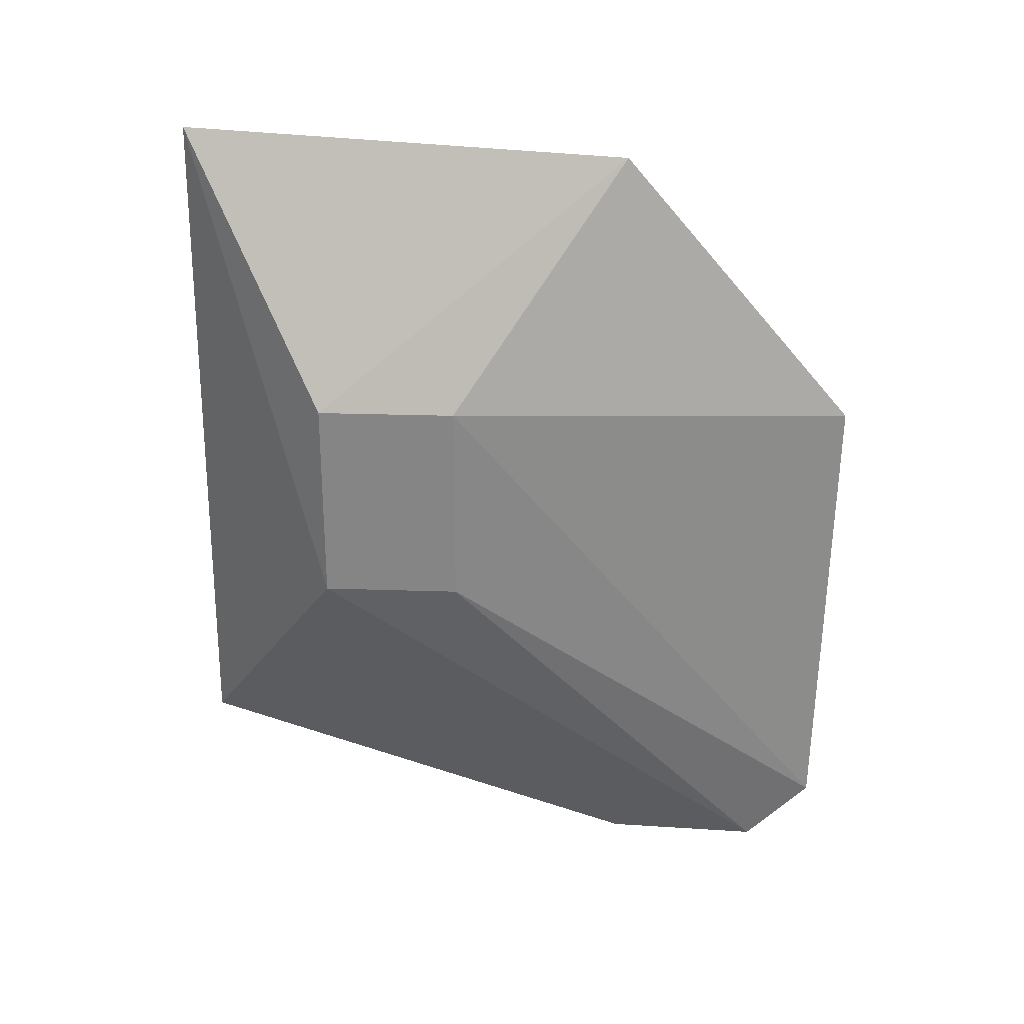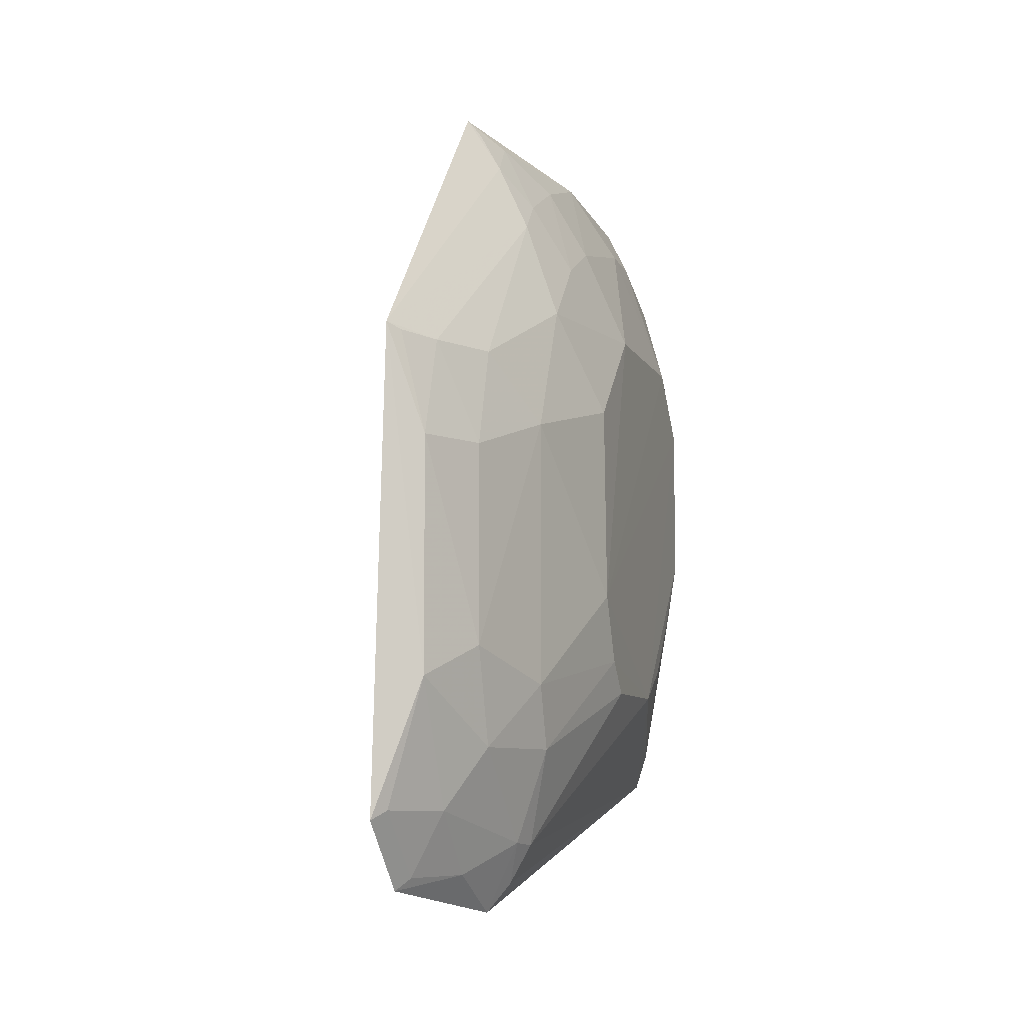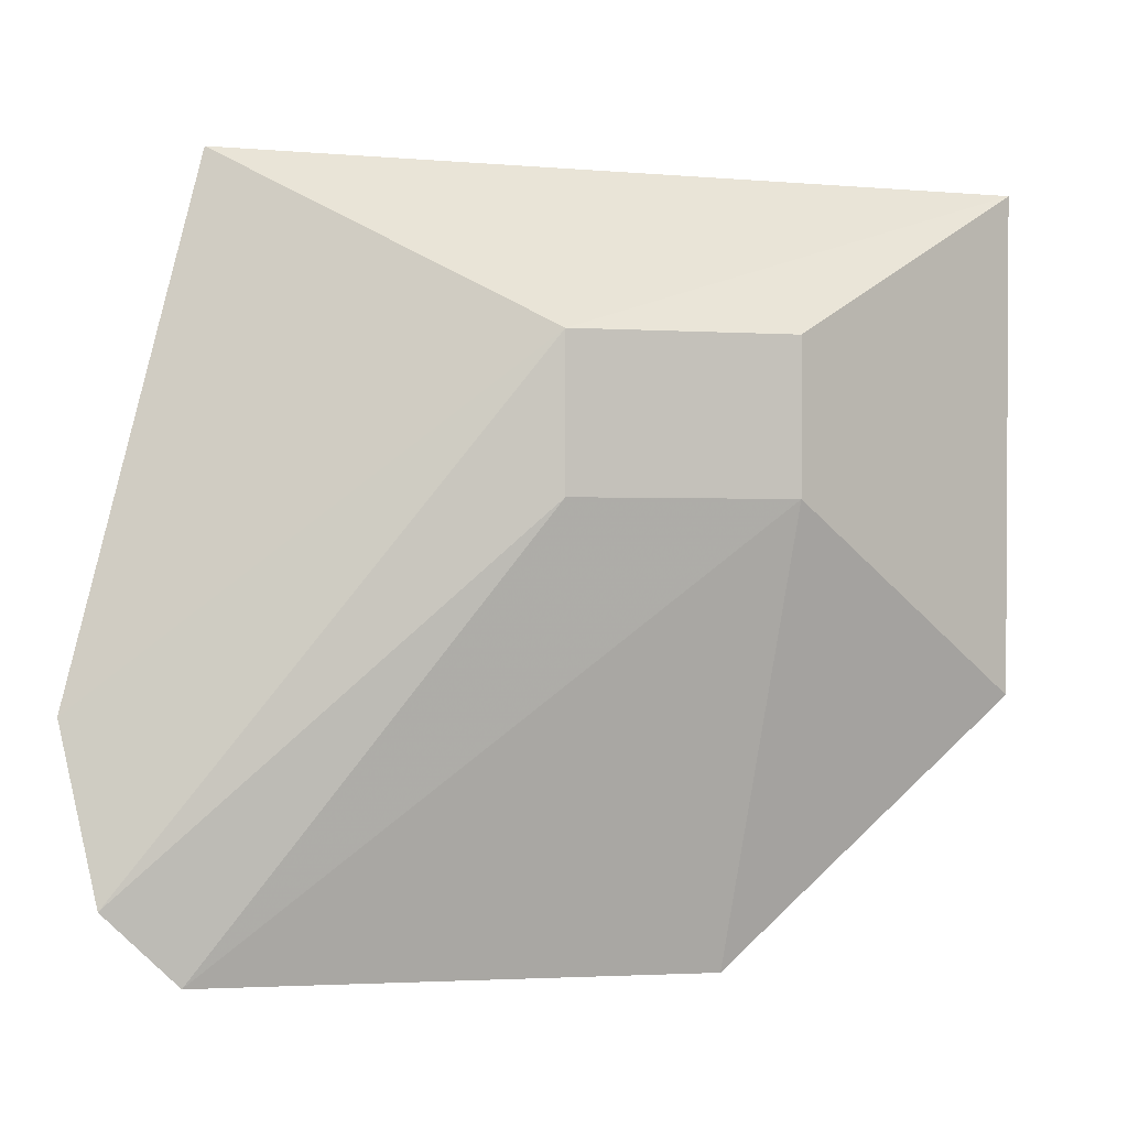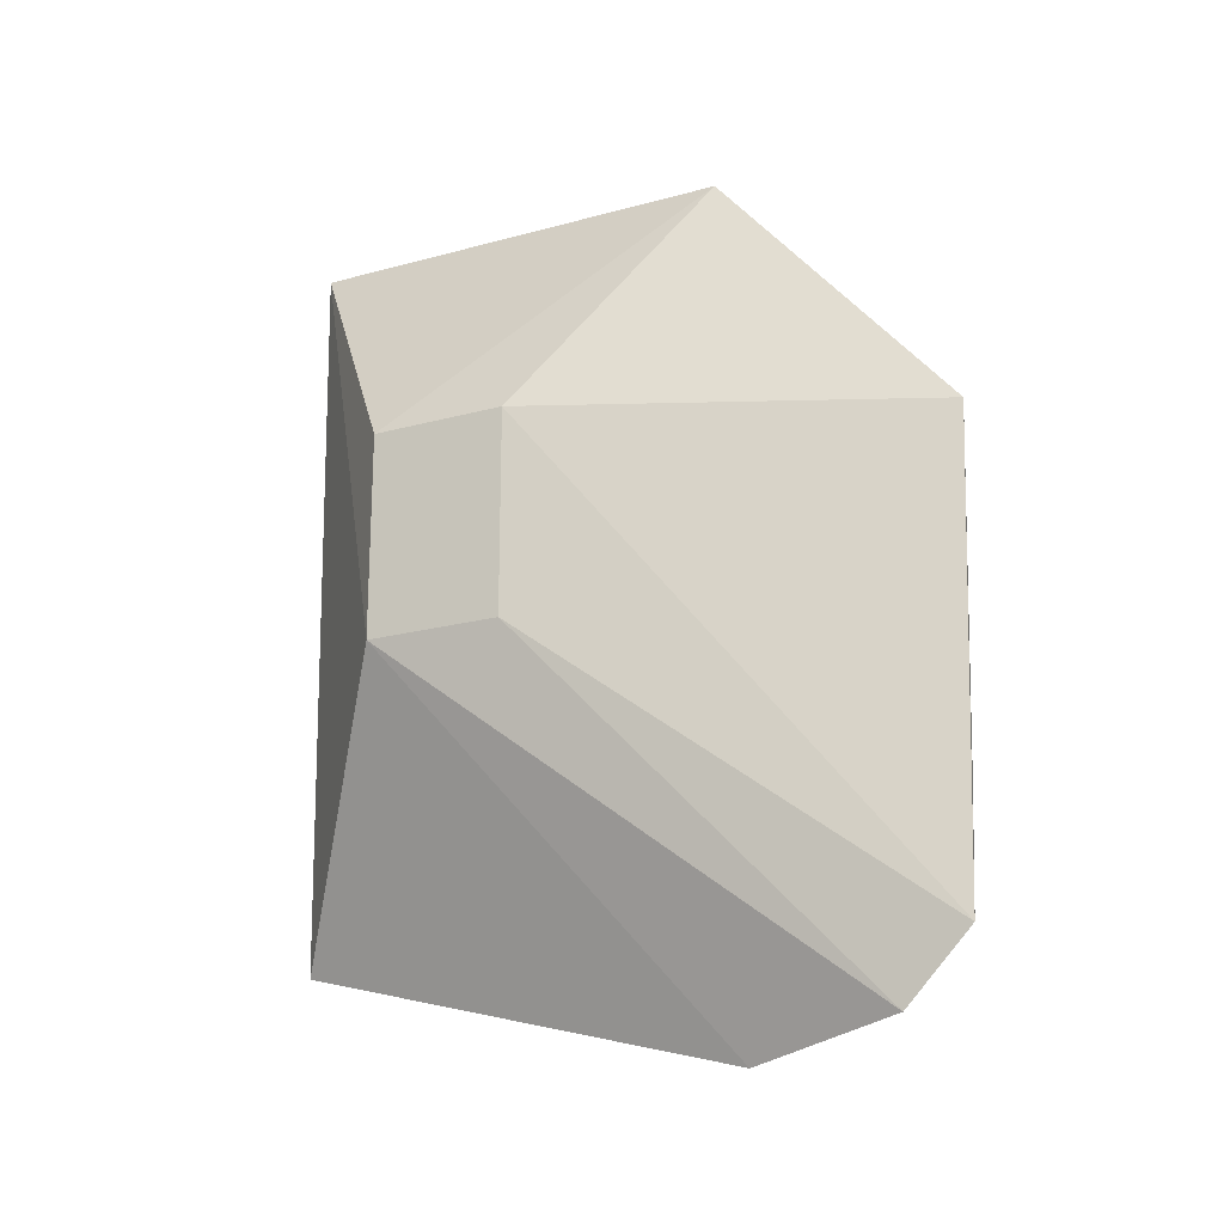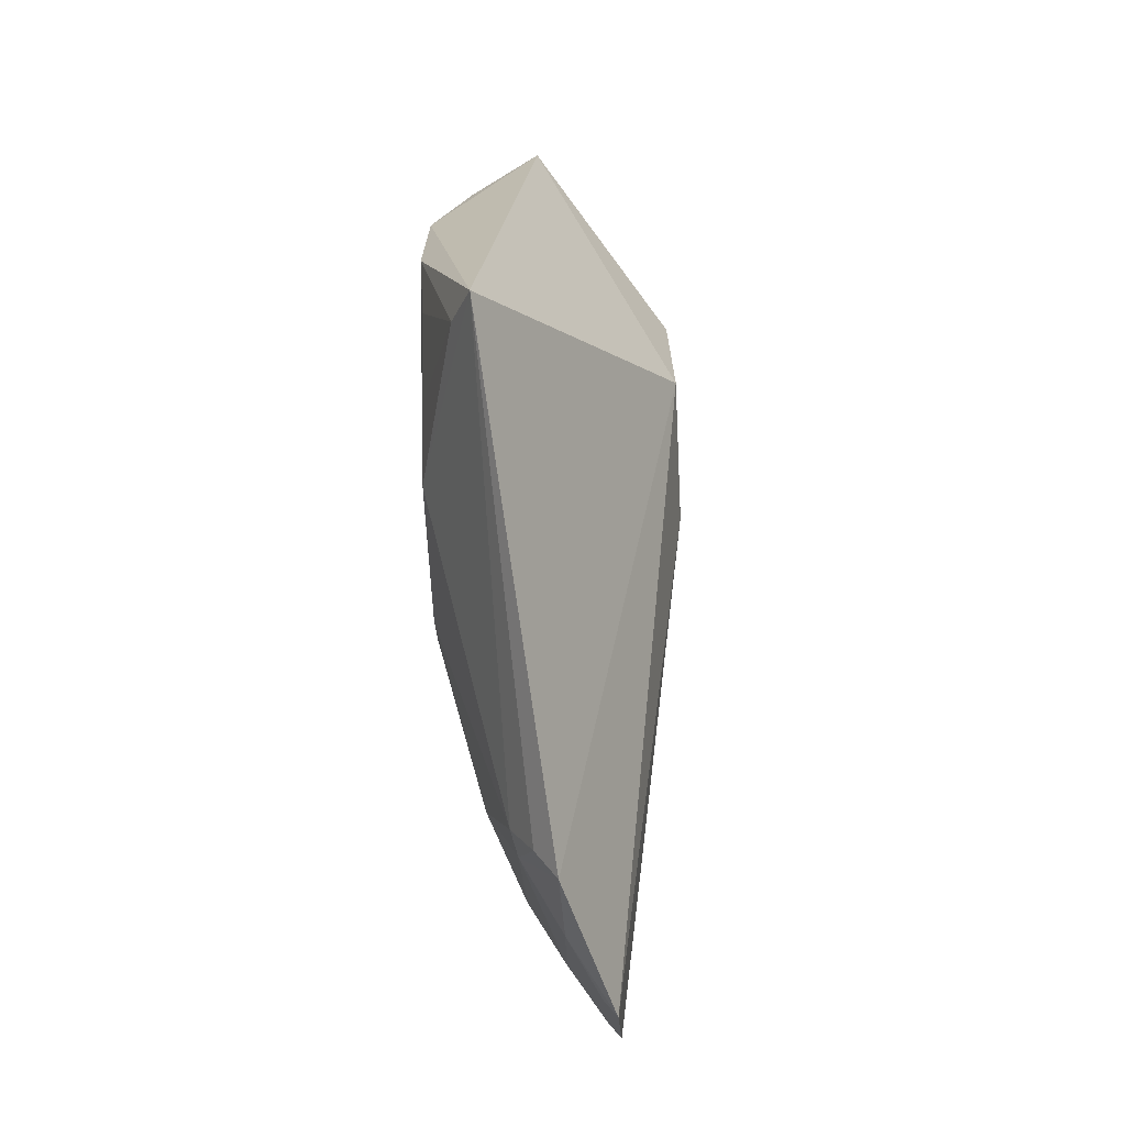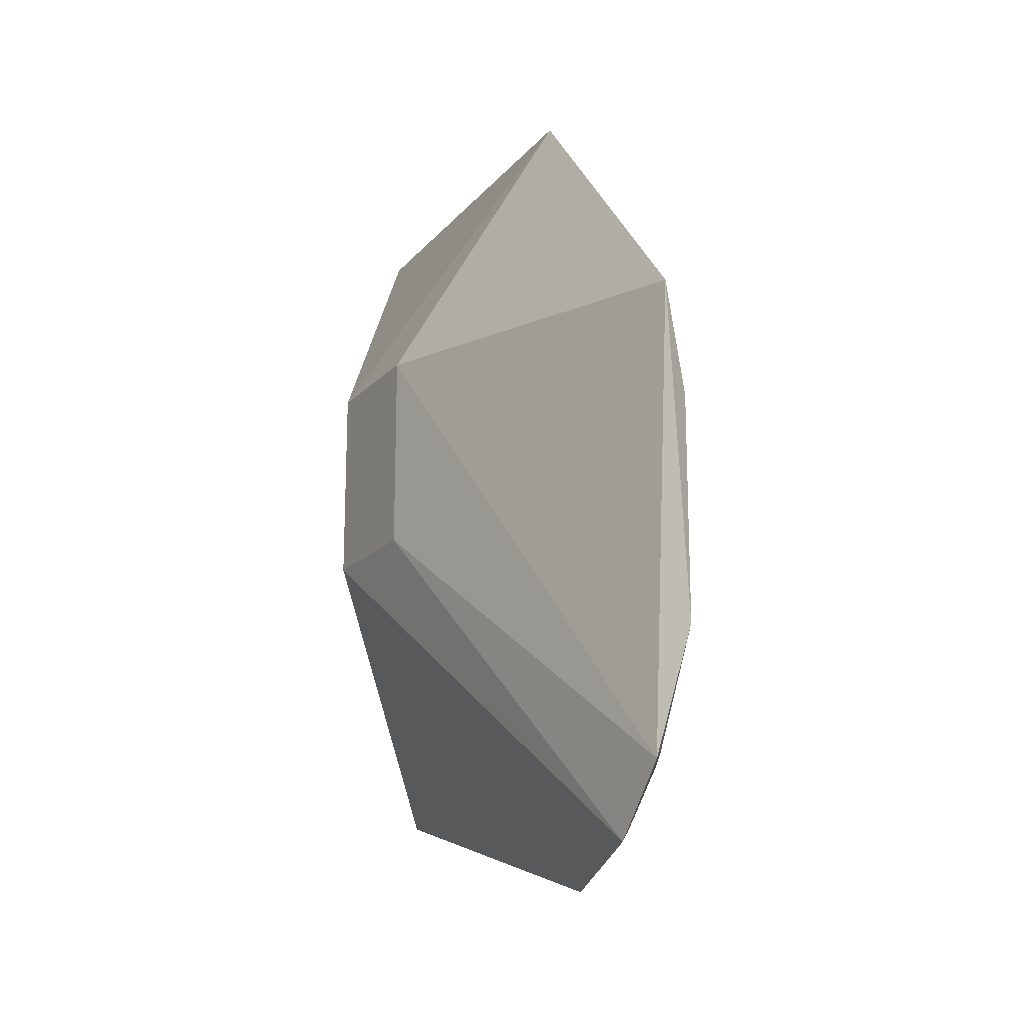
<metadata>
{"format":"obj","ext":"obj","renderer":"f3d","projection":"perspective","resolution":1024,"background":"white","views":[{"elev":27.8,"azim":92.8,"up":"+Y"},{"elev":-8.2,"azim":-163.8,"up":"+Y"},{"elev":-0.1,"azim":73.0,"up":"+Z"},{"elev":-20.3,"azim":116.4,"up":"+Y"},{"elev":-69.6,"azim":2.9,"up":"+Y"},{"elev":-17.5,"azim":151.7,"up":"+Y"}]}
</metadata>
<code>
v -0.3251 -0.1915 -0.238
v -0.3046 -0.1499 -0.3346
v -0.2686 -0.018 -0.09848
v -0.3261 0.1863 -0.03467
v -0.3713 0.0407 -0.2003
v -0.314 0.1789 -0.2348
v -0.3466 -0.1351 -0.02672
v -0.3054 -0.1794 -0.3061
v -0.356 -0.09136 -0.2587
v -0.2686 0.07291 -0.1591
v -0.3566 0.1409 -0.1123
v -0.2686 -0.018 -0.1591
v -0.3729 -0.09118 -0.1149
v -0.3411 -0.1605 -0.2445
v -0.3113 0.05709 -0.3392
v -0.2686 0.07291 -0.09848
v -0.3554 0.1116 -0.1998
v -0.3407 0.1695 -0.142
v -0.3727 0.05603 -0.04103
v -0.3725 -0.07686 -0.1871
v -0.3436 -0.1619 -0.2317
v -0.3244 -0.1737 -0.2725
v -0.3406 -0.1193 -0.2876
v -0.3405 0.01014 -0.3016
v -0.372 0.08371 -0.1565
v -0.3415 0.1263 -0.229
v -0.3402 0.169 -0.05612
v -0.3557 0.1265 -0.1713
v -0.3727 -0.0163 -0.04103
v -0.3727 -0.04738 -0.2018
v -0.3343 -0.1788 -0.2323
v -0.3724 -0.09128 -0.1726
v -0.3549 -0.1194 -0.2453
v -0.3253 -0.1461 -0.3013
v -0.3562 0.02526 -0.2587
v -0.341 -0.07677 -0.3026
v -0.3559 0.08342 -0.2285
v -0.3725 0.08472 -0.06979
v -0.3281 0.1558 -0.2295
v -0.3564 0.1411 -0.08445
v -0.3567 0.1267 -0.0416
v -0.3552 -0.1191 -0.04209
v -0.31 -0.1458 -0.329
v -0.311 -0.1742 -0.3014
v -0.3257 0.01003 -0.3303
v -0.3401 0.05357 -0.2865
v -0.341 0.1552 -0.1852
v -0.344 0.1563 -0.04106
v -0.3718 -0.07588 -0.08599
v -0.3258 -0.09082 -0.33
v -0.3258 0.05336 -0.3157
v -0.3403 0.14 -0.214
v -0.3261 0.1698 -0.2139
v -0.3347 0.1737 -0.04001
v -0.3714 -0.04565 -0.05621
v -0.3157 0.05463 -0.333
v -0.3186 0.1733 -0.2311
f 7 1 3
f 7 3 4
f 8 3 1
f 12 8 2
f 12 3 8
f 12 10 3
f 12 2 10
f 15 10 2
f 15 6 10
f 16 10 6
f 16 6 4
f 16 4 3
f 16 3 10
f 18 4 6
f 19 7 4
f 21 7 13
f 22 8 1
f 22 1 14
f 27 4 18
f 28 11 18
f 28 25 11
f 28 17 25
f 29 19 13
f 29 7 19
f 30 9 20
f 30 25 5
f 30 20 13
f 30 13 19
f 31 1 7
f 31 7 21
f 31 21 14
f 31 14 1
f 32 21 13
f 32 13 20
f 33 14 21
f 33 23 14
f 33 9 23
f 33 21 32
f 33 32 20
f 33 20 9
f 34 22 14
f 34 14 23
f 35 30 5
f 35 9 30
f 36 23 9
f 36 35 24
f 36 9 35
f 37 25 17
f 37 5 25
f 37 35 5
f 37 17 26
f 38 11 25
f 38 30 19
f 38 25 30
f 39 6 15
f 39 15 26
f 40 27 18
f 40 18 11
f 40 11 38
f 41 19 4
f 41 38 19
f 41 40 38
f 42 13 7
f 42 7 29
f 43 2 8
f 44 8 22
f 44 22 34
f 44 43 8
f 44 34 43
f 45 36 24
f 46 37 26
f 46 24 35
f 46 35 37
f 47 17 28
f 47 28 18
f 48 41 4
f 48 27 40
f 48 40 41
f 49 29 13
f 49 13 42
f 50 43 34
f 50 34 23
f 50 23 36
f 50 36 45
f 50 2 43
f 50 45 15
f 50 15 2
f 51 46 26
f 51 26 15
f 51 45 24
f 51 24 46
f 52 39 26
f 52 26 17
f 52 17 47
f 53 47 18
f 53 18 6
f 53 52 47
f 53 39 52
f 54 48 4
f 54 4 27
f 54 27 48
f 55 49 42
f 55 42 29
f 55 29 49
f 56 51 15
f 56 15 45
f 56 45 51
f 57 53 6
f 57 6 39
f 57 39 53

</code>
